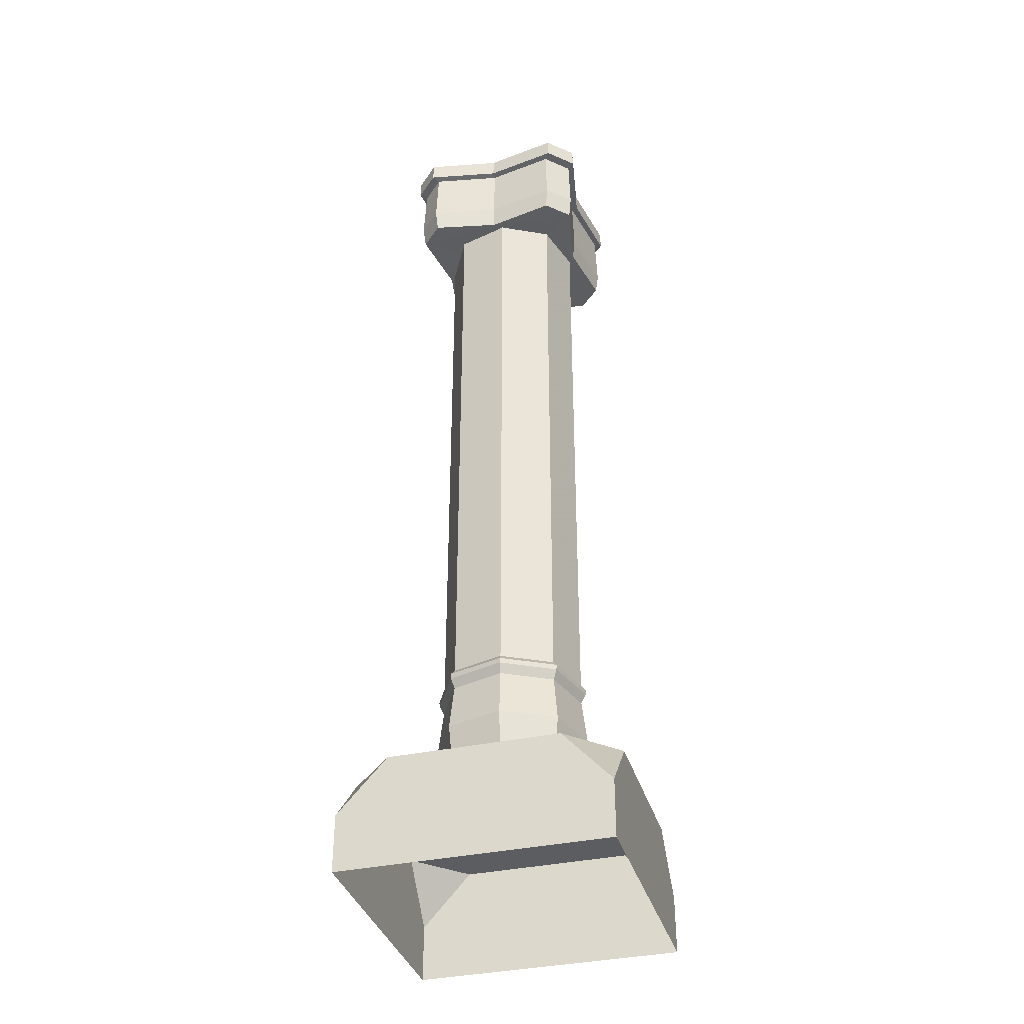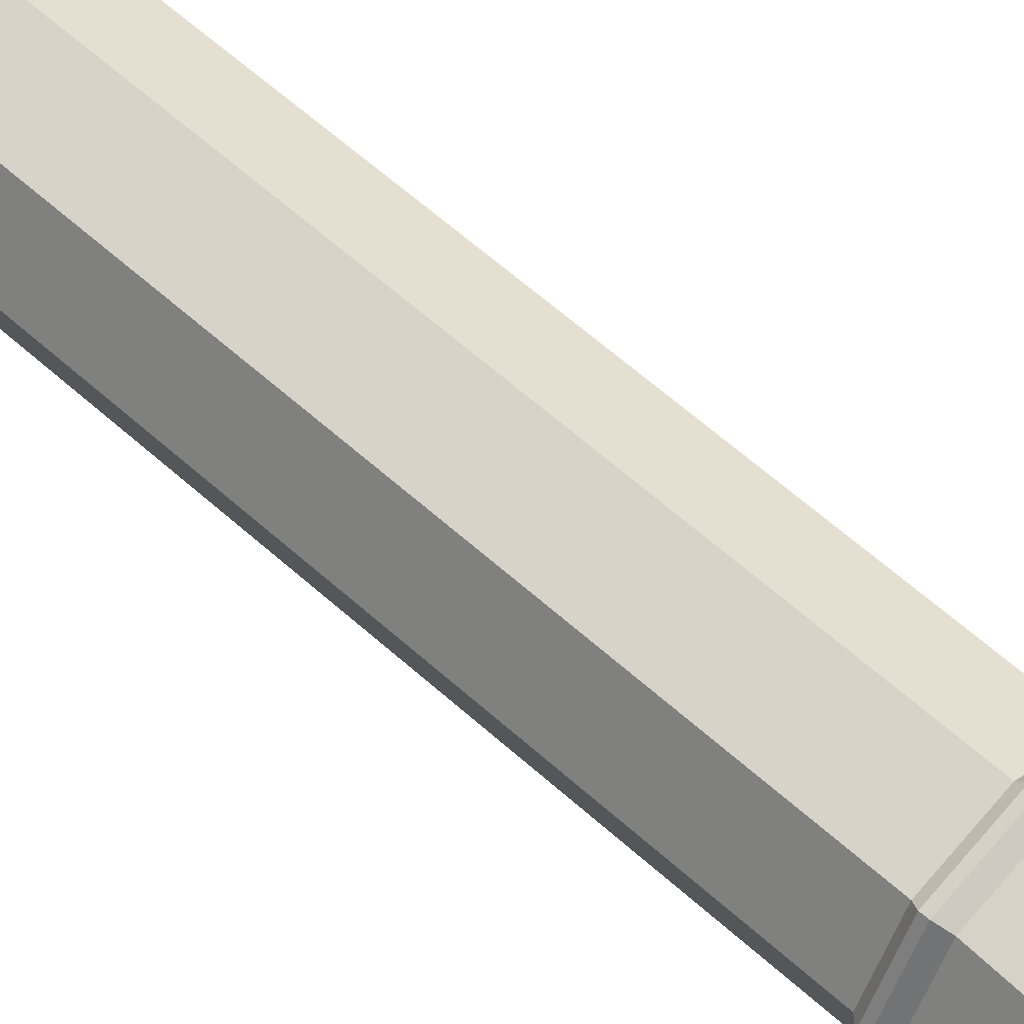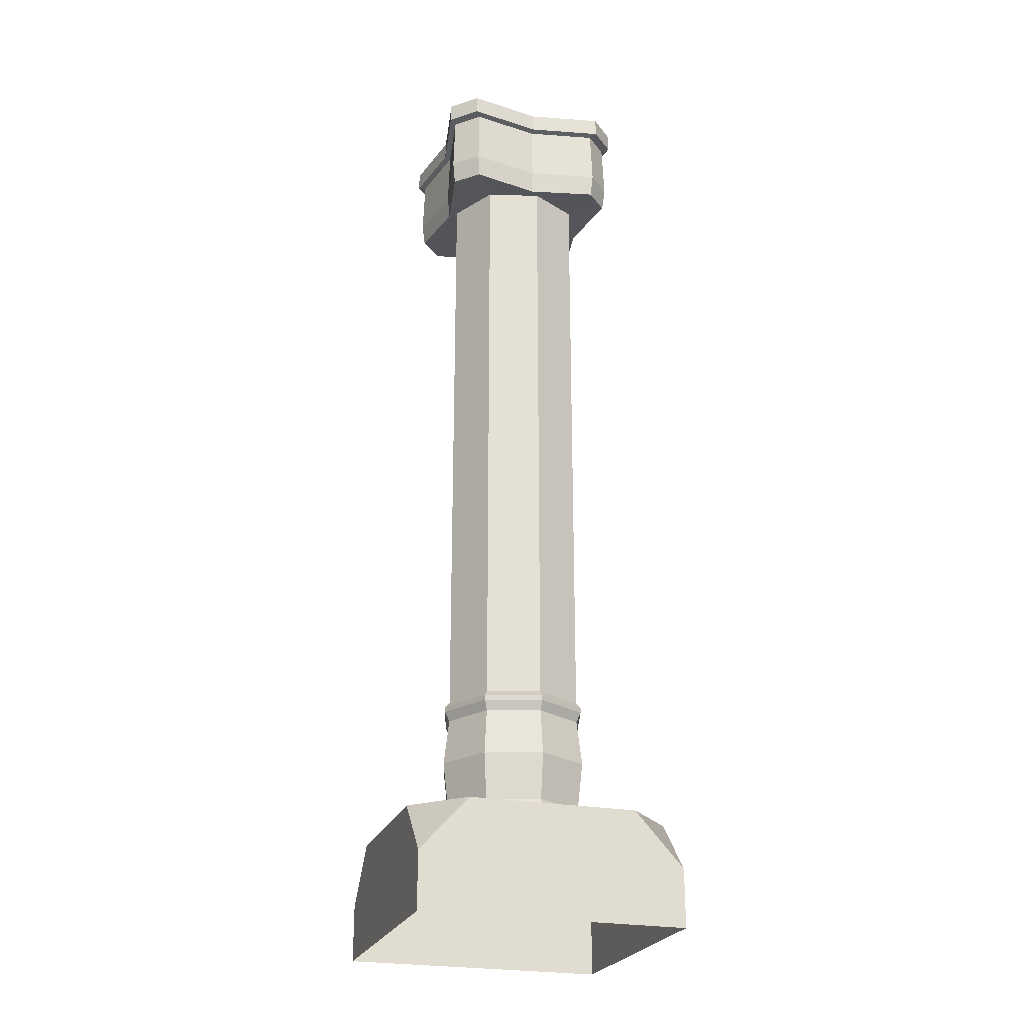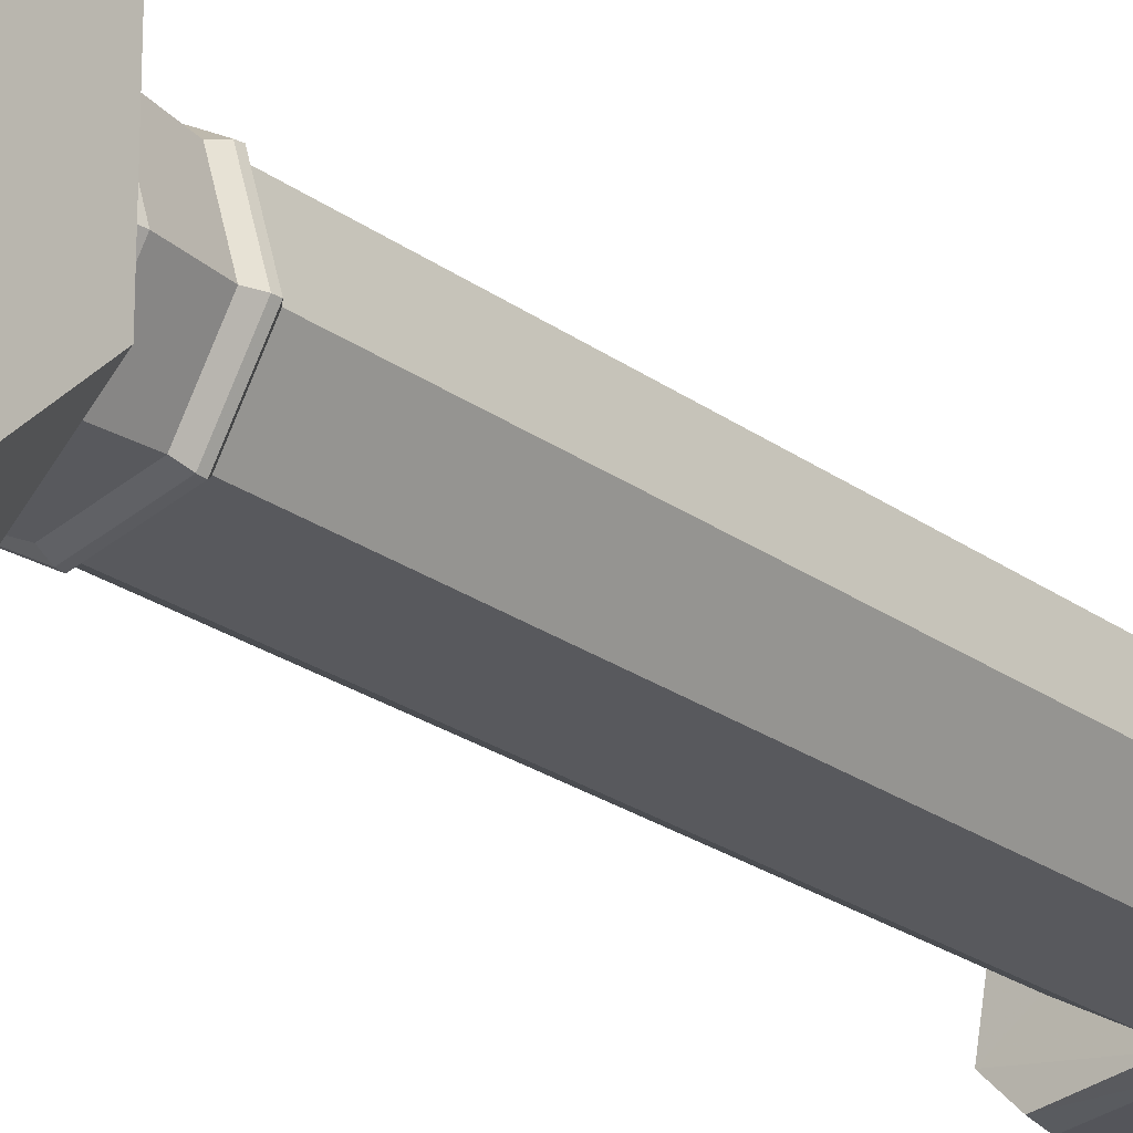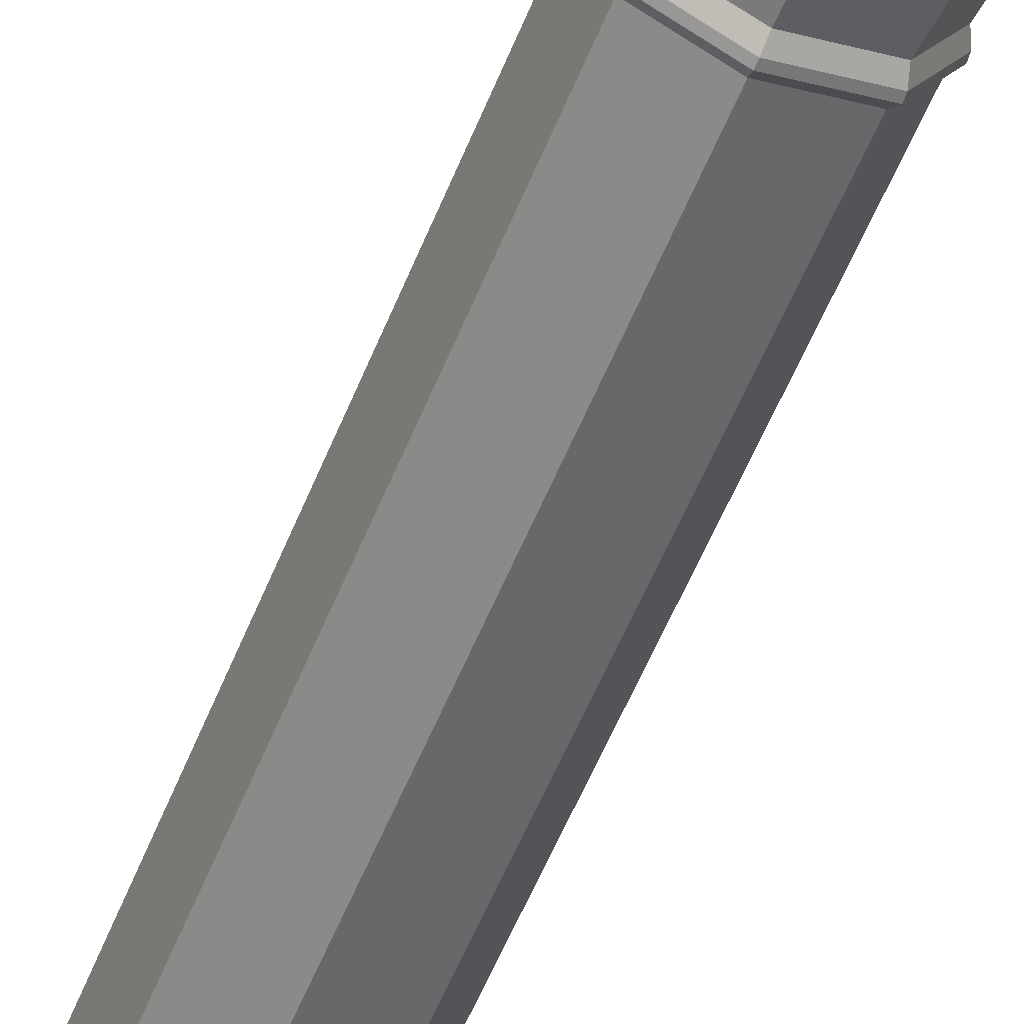
<metadata>
{"format":"obj","ext":"obj","renderer":"f3d","projection":"perspective","resolution":1024,"background":"white","views":[{"elev":-36.5,"azim":15.8,"up":"+Z"},{"elev":58.4,"azim":133.3,"up":"+Y"},{"elev":-24.3,"azim":72.6,"up":"+Z"},{"elev":-22.0,"azim":-142.3,"up":"+Y"},{"elev":-58.2,"azim":157.8,"up":"+Y"}]}
</metadata>
<code>
g World_lizhu
v -0.697 7.548 12.08
v -0.6468 7.09 10.94
v -5.375 4.496 10.94
v -5.734 4.784 12.08
v -6.884 -0.6813 10.94
v -7.342 -0.7315 12.08
v -7.342 -0.7315 12.08
v -6.884 -0.6813 10.94
v -4.29 -5.409 10.94
v -4.578 -5.768 12.08
v 0.8872 -6.918 10.94
v 0.9373 -7.376 12.08
v 5.615 -4.324 10.94
v 5.974 -4.613 12.08
v 7.124 0.8527 10.94
v 7.582 0.9029 12.08
v 7.582 0.9029 12.08
v 7.124 0.8527 10.94
v 4.53 5.58 10.94
v 4.819 5.94 12.08
v -0.6468 7.09 13.12
v -5.375 4.496 13.12
v -5.8 4.837 17.71
v -0.7062 7.632 17.71
v -6.884 -0.6813 13.12
v -7.426 -0.7407 17.71
v -6.884 -0.6813 13.12
v -4.29 -5.409 13.12
v -4.631 -5.834 17.71
v -7.426 -0.7407 17.71
v 0.8872 -6.918 13.12
v 0.9466 -7.46 17.71
v 5.615 -4.324 13.12
v 6.04 -4.666 17.71
v 7.124 0.8527 13.12
v 7.666 0.9121 17.71
v 7.124 0.8527 13.12
v 4.53 5.58 13.12
v 4.872 6.006 17.71
v 7.666 0.9121 17.71
v -5.375 4.496 13.12
v -0.6468 7.09 13.12
v -6.884 -0.6813 13.12
v -4.29 -5.409 13.12
v -6.884 -0.6813 13.12
v 0.8872 -6.918 13.12
v 5.615 -4.324 13.12
v 7.124 0.8527 13.12
v 4.53 5.58 13.12
v 7.124 0.8527 13.12
v -0.697 7.548 23.17
v -5.734 4.784 23.17
v -5.774 4.816 23.67
v -0.7026 7.598 23.67
v -7.342 -0.7315 23.17
v -7.393 -0.7371 23.67
v -7.342 -0.7315 23.17
v -4.578 -5.768 23.17
v -4.61 -5.808 23.67
v -7.393 -0.7371 23.67
v 0.9373 -7.376 23.17
v 0.9429 -7.427 23.67
v 5.974 -4.613 23.17
v 6.014 -4.645 23.67
v 7.582 0.9029 23.17
v 7.633 0.9084 23.67
v 7.582 0.9029 23.17
v 4.819 5.94 23.17
v 4.851 5.98 23.67
v 7.633 0.9084 23.67
v -0.6469 7.09 22.22
v -5.375 4.496 22.22
v -6.884 -0.6813 22.22
v -6.884 -0.6813 22.22
v -4.29 -5.409 22.22
v 0.8872 -6.918 22.22
v 5.615 -4.324 22.22
v 7.124 0.8527 22.22
v 7.124 0.8527 22.22
v 4.53 5.58 22.22
v -0.6469 7.09 24.22
v -5.375 4.496 24.22
v -5.375 4.496 84.4
v -0.6469 7.09 84.4
v -6.884 -0.6813 24.22
v -6.884 -0.6813 84.4
v -6.884 -0.6813 24.22
v -4.29 -5.409 24.22
v -4.29 -5.409 84.4
v -6.884 -0.6813 84.4
v 0.8872 -6.918 24.22
v 0.8871 -6.918 84.4
v 5.615 -4.324 24.22
v 5.615 -4.324 84.4
v 7.124 0.8527 24.22
v 7.124 0.8527 84.4
v 7.124 0.8527 24.22
v 4.53 5.58 24.22
v 4.53 5.581 84.4
v 7.124 0.8527 84.4
v -5.375 4.496 22.22
v -0.6469 7.09 22.22
v -6.884 -0.6813 22.22
v -4.29 -5.409 22.22
v -6.884 -0.6813 22.22
v 0.8872 -6.918 22.22
v 5.615 -4.324 22.22
v 7.124 0.8527 22.22
v 4.53 5.58 22.22
v 7.124 0.8527 22.22
v -8.779 -6.601 84.01
v -7.546 0.05634 83.86
v 0.109 0.05626 83.86
v 0.109 -7.598 83.86
v -6.549 -8.832 84.01
v -7.064 -9.52 93.9
v 0.1089 -8.191 93.9
v 0.109 0.05627 93.9
v -8.138 0.05634 93.9
v -9.467 -7.117 93.9
v -6.742 -9.09 86.26
v -6.549 -8.832 84.01
v 0.109 -7.598 83.86
v 0.109 -7.821 86.22
v 9.255 -6.795 86.26
v 8.997 -6.602 84.01
v 7.764 0.05619 83.86
v 7.986 0.05619 86.22
v 6.96 9.202 86.26
v 6.767 8.944 84.01
v 0.1091 7.711 83.86
v 0.1091 7.933 86.22
v -9.037 6.907 86.26
v -8.779 6.714 84.01
v -7.546 0.05634 83.86
v -7.768 0.05634 86.22
v 6.96 -9.09 86.26
v 6.767 -8.832 84.01
v 8.997 -6.602 84.01
v 9.255 -6.795 86.26
v -7.101 -9.568 92.03
v -7.064 -9.52 93.9
v -9.467 -7.117 93.9
v -9.516 -7.153 92.03
v 9.255 6.907 86.26
v 8.997 6.714 84.01
v 6.767 8.944 84.01
v 6.96 9.202 86.26
v -6.742 9.202 86.26
v -6.549 8.944 84.01
v -8.779 6.714 84.01
v -9.037 6.907 86.26
v 6.767 8.944 84.01
v 8.997 6.714 84.01
v 7.764 0.05619 83.86
v 0.109 0.05626 83.86
v 0.1091 7.711 83.86
v 7.282 -9.52 93.9
v 9.685 -7.117 93.9
v 8.356 0.05618 93.9
v 0.109 0.05627 93.9
v 0.1089 -8.191 93.9
v 6.767 -8.832 84.01
v 6.96 -9.09 86.26
v -6.549 8.944 84.01
v -6.742 9.202 86.26
v -8.779 6.714 84.01
v -6.549 8.944 84.01
v 0.1091 7.711 83.86
v 0.109 0.05626 83.86
v -7.546 0.05634 83.86
v -7.064 9.632 93.9
v -9.467 7.229 93.9
v -8.138 0.05634 93.9
v 0.109 0.05627 93.9
v 0.1091 8.303 93.9
v 8.997 6.714 84.01
v 9.255 6.907 86.26
v -8.779 -6.601 84.01
v -9.037 -6.795 86.26
v 8.997 -6.602 84.01
v 6.767 -8.832 84.01
v 0.109 -7.598 83.86
v 0.109 0.05626 83.86
v 7.764 0.05619 83.86
v 9.685 7.229 93.9
v 7.282 9.632 93.9
v 0.1091 8.303 93.9
v 0.109 0.05627 93.9
v 8.356 0.05618 93.9
v -13.01 0.05418 11.04
v -13.01 -8.236 11.04
v -8.195 -13.05 11.04
v 0.09538 0.05405 11.04
v 0.09526 -13.05 0.1036
v 0.09526 -13.05 11.04
v -8.195 -13.05 11.04
v -13.01 -13.05 5.735
v -13.01 -13.05 0.1036
v 13.2 0.05392 0.1036
v 13.2 0.05393 11.04
v 13.2 -8.236 11.04
v 13.2 -13.05 5.735
v 13.2 -13.05 0.1036
v 0.09552 13.16 0.1036
v 0.09551 13.16 11.04
v 8.386 13.15 11.04
v 13.2 13.15 5.735
v 13.2 13.15 0.1036
v -13.01 0.05418 0.1036
v -13.01 0.05418 11.04
v -13.01 8.344 11.04
v -13.01 13.16 5.735
v -13.01 13.16 0.1036
v -13.01 -13.05 5.735
v -8.195 -13.05 11.04
v -13.01 -8.236 11.04
v 13.2 -13.05 5.735
v 13.2 -8.236 11.04
v 8.385 -13.05 11.04
v -13.01 13.16 5.735
v -13.01 8.344 11.04
v -8.195 13.16 11.04
v 13.2 13.15 5.735
v 8.386 13.15 11.04
v 13.2 8.344 11.04
v 8.386 13.15 11.04
v 0.09538 0.05405 11.04
v 13.2 0.05393 11.04
v 13.2 8.344 11.04
v 13.2 13.15 0.1036
v 13.2 13.15 5.735
v 13.2 8.344 11.04
v -13.01 -13.05 0.1036
v -13.01 -13.05 5.735
v -13.01 -8.236 11.04
v 13.2 -8.236 11.04
v 0.09538 0.05405 11.04
v 0.09526 -13.05 11.04
v 8.385 -13.05 11.04
v 13.2 -13.05 0.1036
v 13.2 -13.05 5.735
v 8.385 -13.05 11.04
v -13.01 13.16 0.1036
v -13.01 13.16 5.735
v -8.195 13.16 11.04
v -13.01 8.344 11.04
v 0.09538 0.05405 11.04
v 0.09551 13.16 11.04
v -8.195 13.16 11.04
v 13.2 0.05393 11.04
v 0.09551 13.16 11.04
v -13.01 0.05418 11.04
v 0.09526 -13.05 11.04
v -5.375 4.496 24.22
v -0.6469 7.09 24.22
v -6.884 -0.6813 24.22
v -4.29 -5.409 24.22
v -6.884 -0.6813 24.22
v 0.8872 -6.918 24.22
v 5.615 -4.324 24.22
v 7.124 0.8527 24.22
v 4.53 5.58 24.22
v 7.124 0.8527 24.22
v -6.589 -8.886 91.85
v 0.109 -7.645 91.85
v 9.051 -6.642 91.85
v 7.81 0.05619 91.85
v 6.807 8.998 91.85
v 0.1091 7.757 91.85
v -8.833 6.755 91.85
v -7.592 0.05634 91.85
v 9.051 -6.642 91.85
v 6.807 -8.886 91.85
v -6.742 -9.09 86.26
v -9.037 -6.795 86.26
v -8.779 -6.601 84.01
v -6.549 -8.832 84.01
v 6.807 8.998 91.85
v 9.051 6.754 91.85
v -8.833 6.755 91.85
v -6.589 8.998 91.85
v 6.807 -8.886 91.85
v -6.589 8.998 91.85
v 9.051 6.754 91.85
v -8.833 -6.642 91.85
v -6.589 -8.886 91.85
v -8.833 -6.642 91.85
v -6.589 -8.886 91.85
v 0.109 -7.645 91.85
v 0.1089 -8.233 92.03
v -7.101 -9.568 92.03
v 9.051 -6.642 91.85
v 7.81 0.05619 91.85
v 8.398 0.05618 92.03
v 9.734 -7.153 92.03
v 6.807 8.998 91.85
v 0.1091 7.757 91.85
v 0.1091 8.345 92.03
v 7.319 9.681 92.03
v -8.833 6.755 91.85
v -7.592 0.05634 91.85
v -8.18 0.05634 92.03
v -9.516 7.266 92.03
v 6.807 -8.886 91.85
v 7.318 -9.568 92.03
v 9.051 6.754 91.85
v 9.734 7.266 92.03
v -6.589 8.998 91.85
v -7.1 9.681 92.03
v 6.807 -8.886 91.85
v 7.318 -9.568 92.03
v -6.589 8.998 91.85
v -7.1 9.681 92.03
v 9.051 6.754 91.85
v 9.734 7.266 92.03
v -8.833 -6.642 91.85
v -9.516 -7.153 92.03
v -9.516 -7.153 92.03
v -8.833 -6.642 91.85
v 0.1089 -8.233 92.03
v 0.1089 -8.191 93.9
v 9.685 -7.117 93.9
v 9.734 -7.153 92.03
v 8.398 0.05618 92.03
v 8.356 0.05618 93.9
v 7.282 9.632 93.9
v 7.319 9.681 92.03
v 0.1091 8.345 92.03
v 0.1091 8.303 93.9
v -9.467 7.229 93.9
v -9.516 7.266 92.03
v -8.18 0.05634 92.03
v -8.138 0.05634 93.9
v 7.318 -9.568 92.03
v 7.282 -9.52 93.9
v 9.734 7.266 92.03
v 9.685 7.229 93.9
v -7.1 9.681 92.03
v -7.064 9.632 93.9
v 7.318 -9.568 92.03
v 7.282 -9.52 93.9
v -7.1 9.681 92.03
v -7.064 9.632 93.9
v 9.734 7.266 92.03
v 9.685 7.229 93.9
v -9.516 -7.153 92.03
v -9.467 -7.117 93.9
f 1 2 3
f 3 4 1
f 4 3 5
f 5 6 4
f 7 8 9
f 9 10 7
f 10 9 11
f 11 12 10
f 12 11 13
f 13 14 12
f 14 13 15
f 15 16 14
f 17 18 19
f 19 20 17
f 20 19 2
f 2 1 20
f 21 22 23
f 23 24 21
f 22 25 26
f 26 23 22
f 27 28 29
f 29 30 27
f 28 31 32
f 32 29 28
f 31 33 34
f 34 32 31
f 33 35 36
f 36 34 33
f 37 38 39
f 39 40 37
f 38 21 24
f 24 39 38
f 1 4 41
f 41 42 1
f 4 6 43
f 43 41 4
f 7 10 44
f 44 45 7
f 10 12 46
f 46 44 10
f 12 14 47
f 47 46 12
f 14 16 48
f 48 47 14
f 17 20 49
f 49 50 17
f 20 1 42
f 42 49 20
f 51 52 53
f 53 54 51
f 52 55 56
f 56 53 52
f 57 58 59
f 59 60 57
f 58 61 62
f 62 59 58
f 61 63 64
f 64 62 61
f 63 65 66
f 66 64 63
f 67 68 69
f 69 70 67
f 68 51 54
f 54 69 68
f 71 72 52
f 52 51 71
f 72 73 55
f 55 52 72
f 74 75 58
f 58 57 74
f 75 76 61
f 61 58 75
f 76 77 63
f 63 61 76
f 77 78 65
f 65 63 77
f 79 80 68
f 68 67 79
f 80 71 51
f 51 68 80
f 81 82 83
f 83 84 81
f 82 85 86
f 86 83 82
f 87 88 89
f 89 90 87
f 88 91 92
f 92 89 88
f 91 93 94
f 94 92 91
f 93 95 96
f 96 94 93
f 97 98 99
f 99 100 97
f 98 81 84
f 84 99 98
f 24 23 101
f 101 102 24
f 23 26 103
f 103 101 23
f 30 29 104
f 104 105 30
f 29 32 106
f 106 104 29
f 32 34 107
f 107 106 32
f 34 36 108
f 108 107 34
f 40 39 109
f 109 110 40
f 39 24 102
f 102 109 39
f 111 112 113
f 111 113 114
f 111 114 115
f 116 117 118
f 116 118 119
f 116 119 120
f 121 122 123
f 123 124 121
f 125 126 127
f 127 128 125
f 129 130 131
f 131 132 129
f 133 134 135
f 135 136 133
f 137 138 139
f 139 140 137
f 141 142 143
f 143 144 141
f 145 146 147
f 147 148 145
f 149 150 151
f 151 152 149
f 153 154 155
f 153 155 156
f 153 156 157
f 158 159 160
f 158 160 161
f 158 161 162
f 124 123 163
f 163 164 124
f 132 131 165
f 165 166 132
f 167 168 169
f 167 169 170
f 167 170 171
f 172 173 174
f 174 175 176
f 172 174 176
f 128 127 177
f 177 178 128
f 136 135 179
f 179 180 136
f 181 182 183
f 181 183 184
f 181 184 185
f 186 187 188
f 186 188 189
f 186 189 190
f 191 192 193
f 193 194 191
f 195 196 197
f 195 197 198
f 195 198 199
f 200 201 202
f 200 202 203
f 200 203 204
f 205 206 207
f 205 207 208
f 205 208 209
f 210 211 212
f 210 212 213
f 210 213 214
f 215 216 217
f 218 219 220
f 221 222 223
f 224 225 226
f 227 228 229
f 229 230 227
f 231 232 233
f 231 233 201
f 231 201 200
f 234 235 236
f 234 236 211
f 234 211 210
f 237 238 239
f 239 240 237
f 241 242 243
f 241 243 196
f 241 196 195
f 244 245 246
f 244 246 206
f 244 206 205
f 247 248 249
f 249 250 247
f 237 251 238
f 227 252 228
f 247 253 248
f 193 254 194
f 54 53 255
f 255 256 54
f 53 56 257
f 257 255 53
f 60 59 258
f 258 259 60
f 59 62 260
f 260 258 59
f 62 64 261
f 261 260 62
f 64 66 262
f 262 261 64
f 70 69 263
f 263 264 70
f 69 54 256
f 256 263 69
f 265 121 124
f 124 266 265
f 267 125 128
f 128 268 267
f 269 129 132
f 132 270 269
f 271 133 136
f 136 272 271
f 137 140 273
f 273 274 137
f 275 276 277
f 277 278 275
f 145 148 279
f 279 280 145
f 149 152 281
f 281 282 149
f 124 164 283
f 283 266 124
f 132 166 284
f 284 270 132
f 128 178 285
f 285 268 128
f 136 180 286
f 286 272 136
f 287 288 276
f 276 275 287
f 289 290 291
f 291 292 289
f 293 294 295
f 295 296 293
f 297 298 299
f 299 300 297
f 301 302 303
f 303 304 301
f 305 293 296
f 296 306 305
f 307 297 300
f 300 308 307
f 309 301 304
f 304 310 309
f 290 311 312
f 312 291 290
f 298 313 314
f 314 299 298
f 294 315 316
f 316 295 294
f 302 317 318
f 318 303 302
f 292 319 320
f 320 289 292
f 142 141 321
f 321 322 142
f 323 324 325
f 325 326 323
f 327 328 329
f 329 330 327
f 331 332 333
f 333 334 331
f 335 324 323
f 323 336 335
f 337 328 327
f 327 338 337
f 339 332 331
f 331 340 339
f 321 341 342
f 342 322 321
f 329 343 344
f 344 330 329
f 325 345 346
f 346 326 325
f 333 347 348
f 348 334 333

</code>
